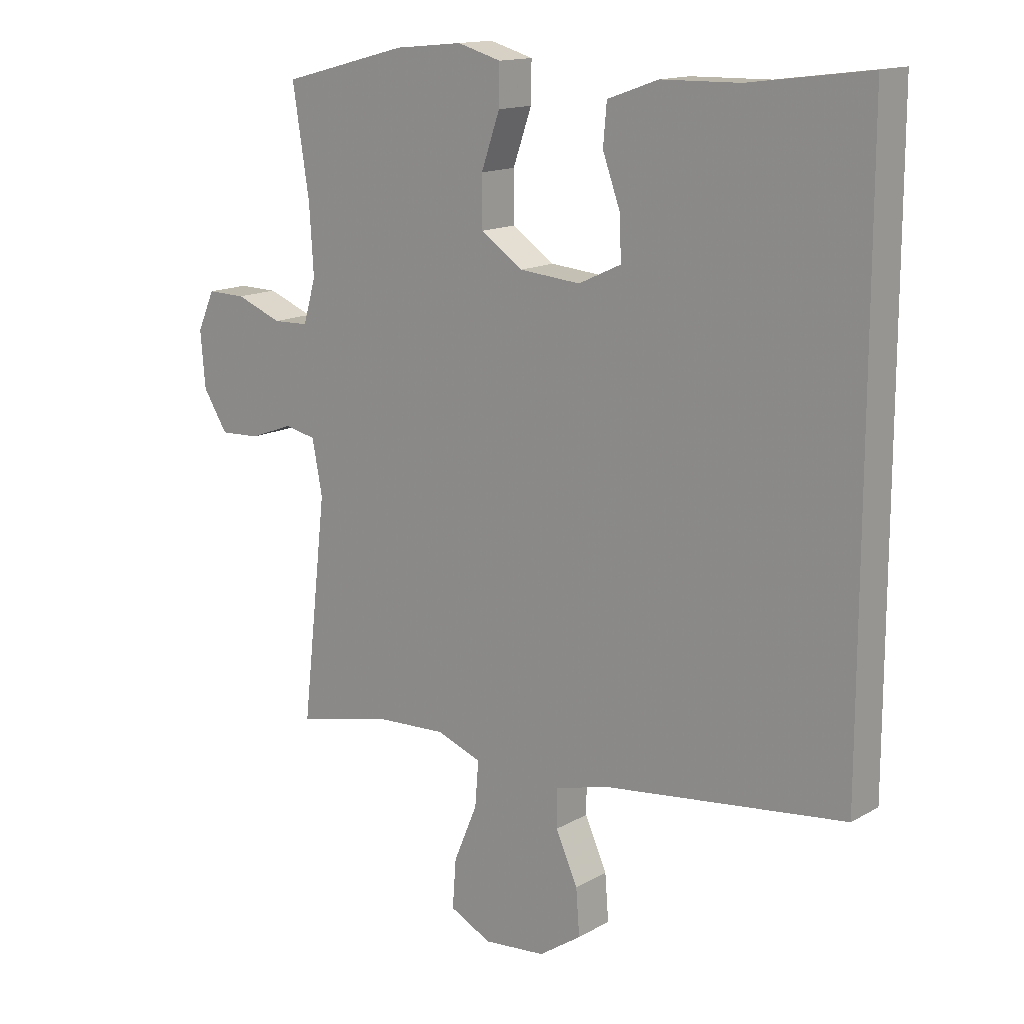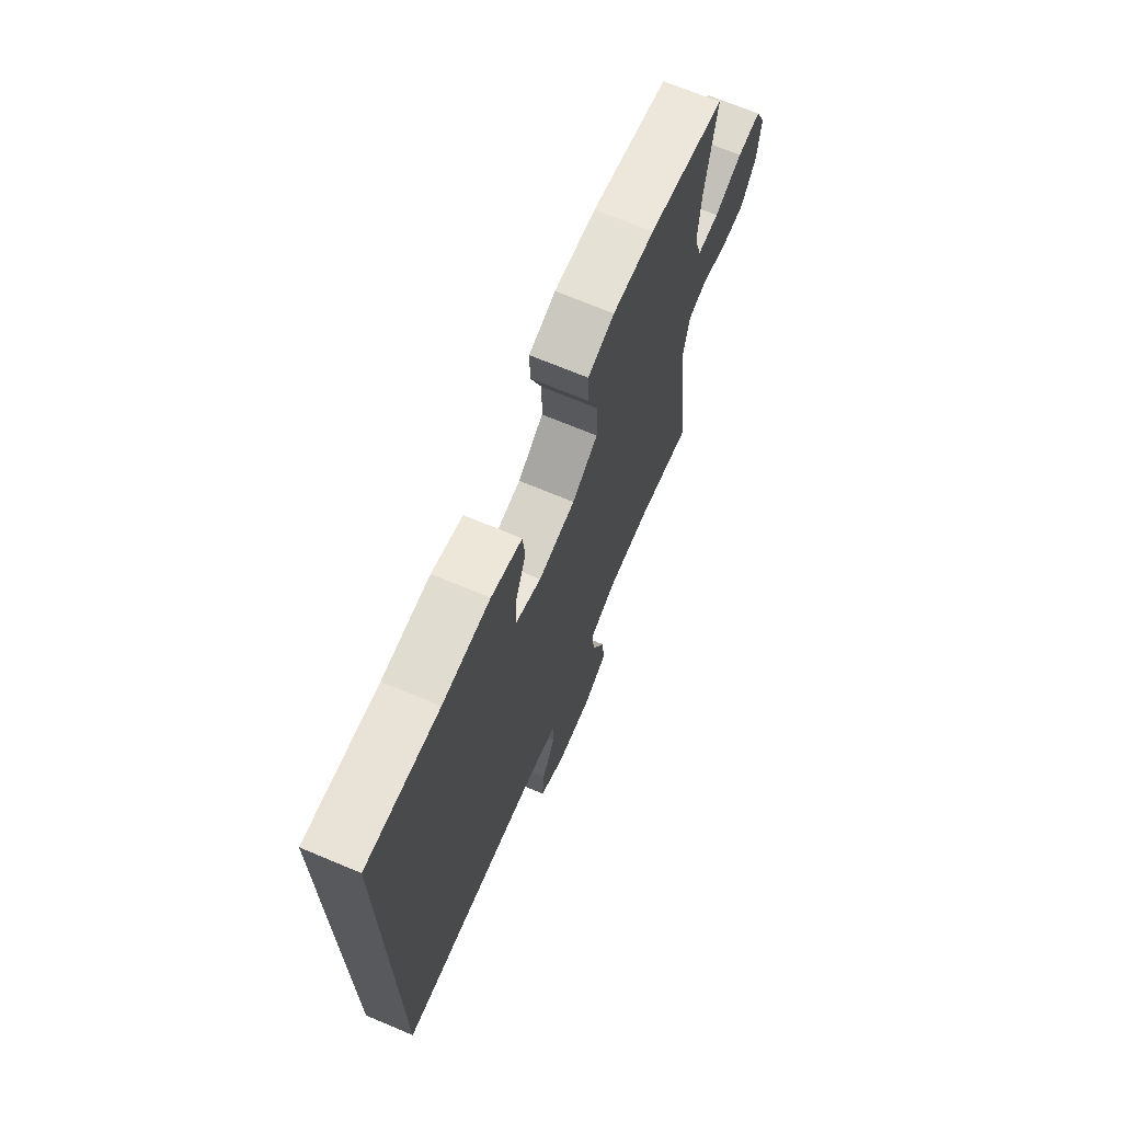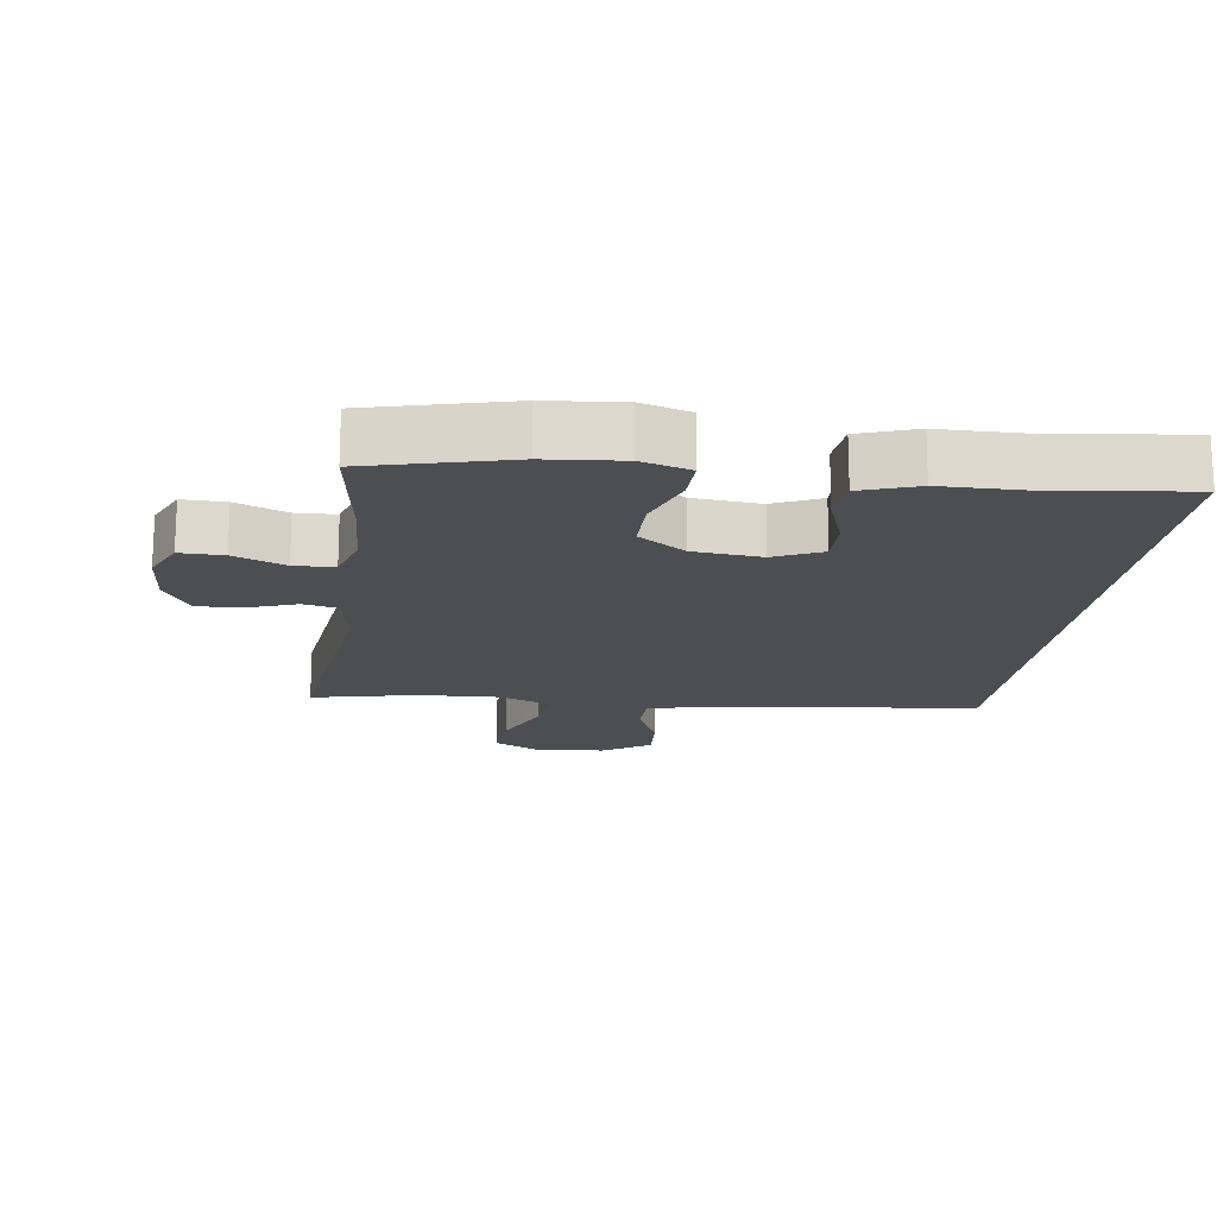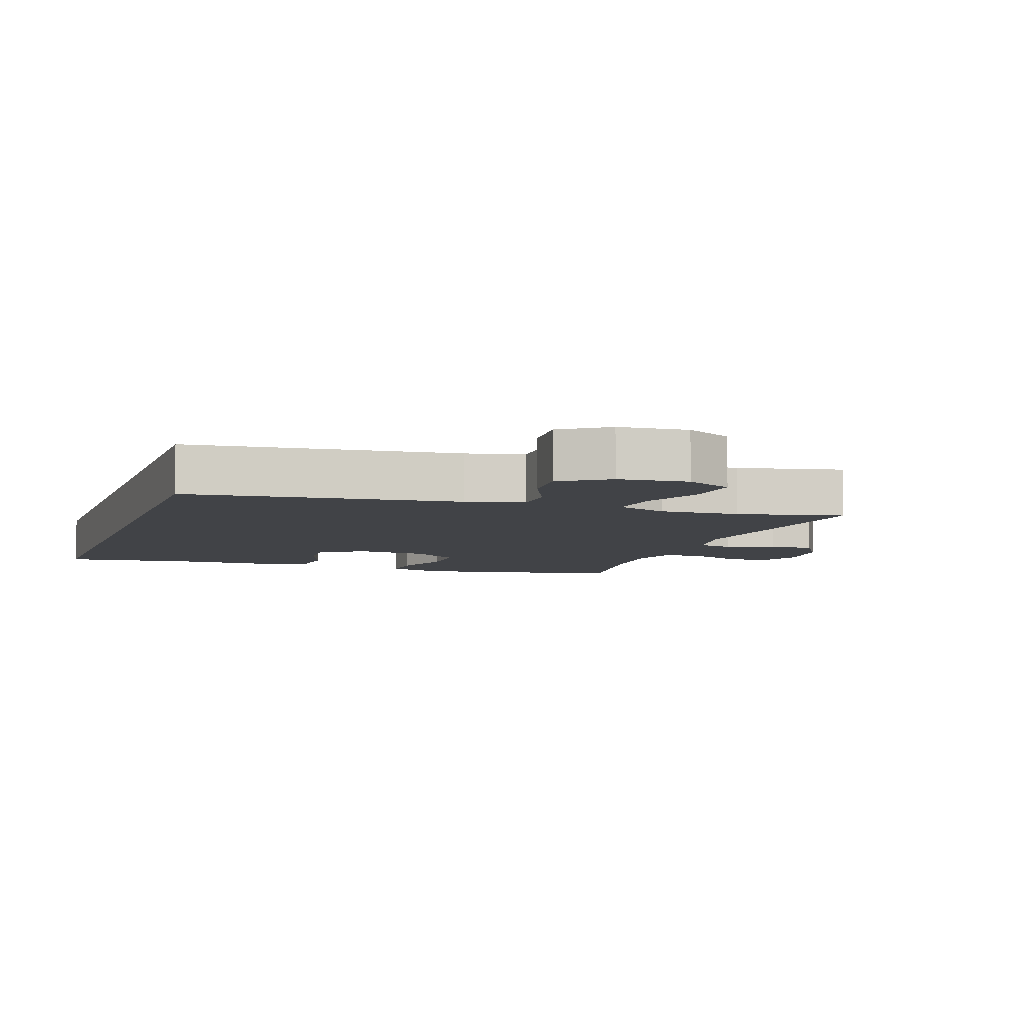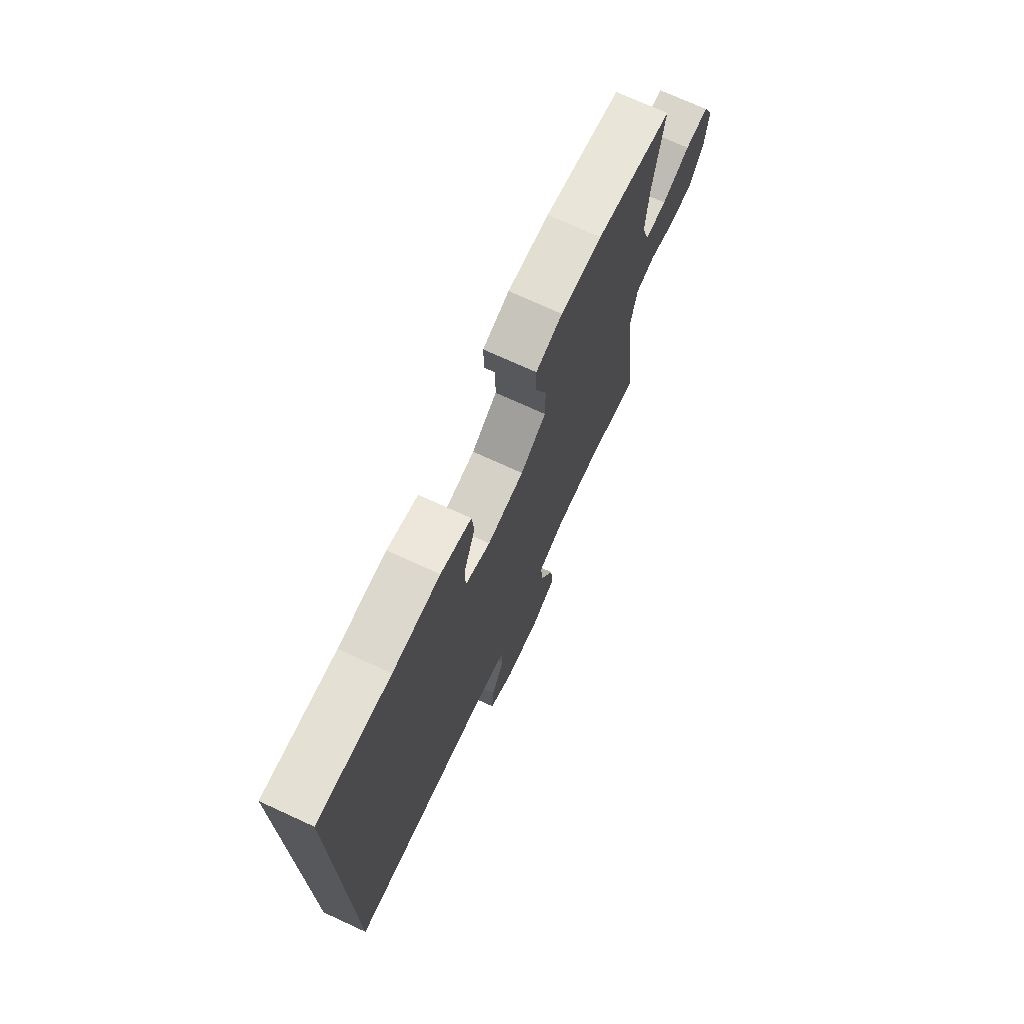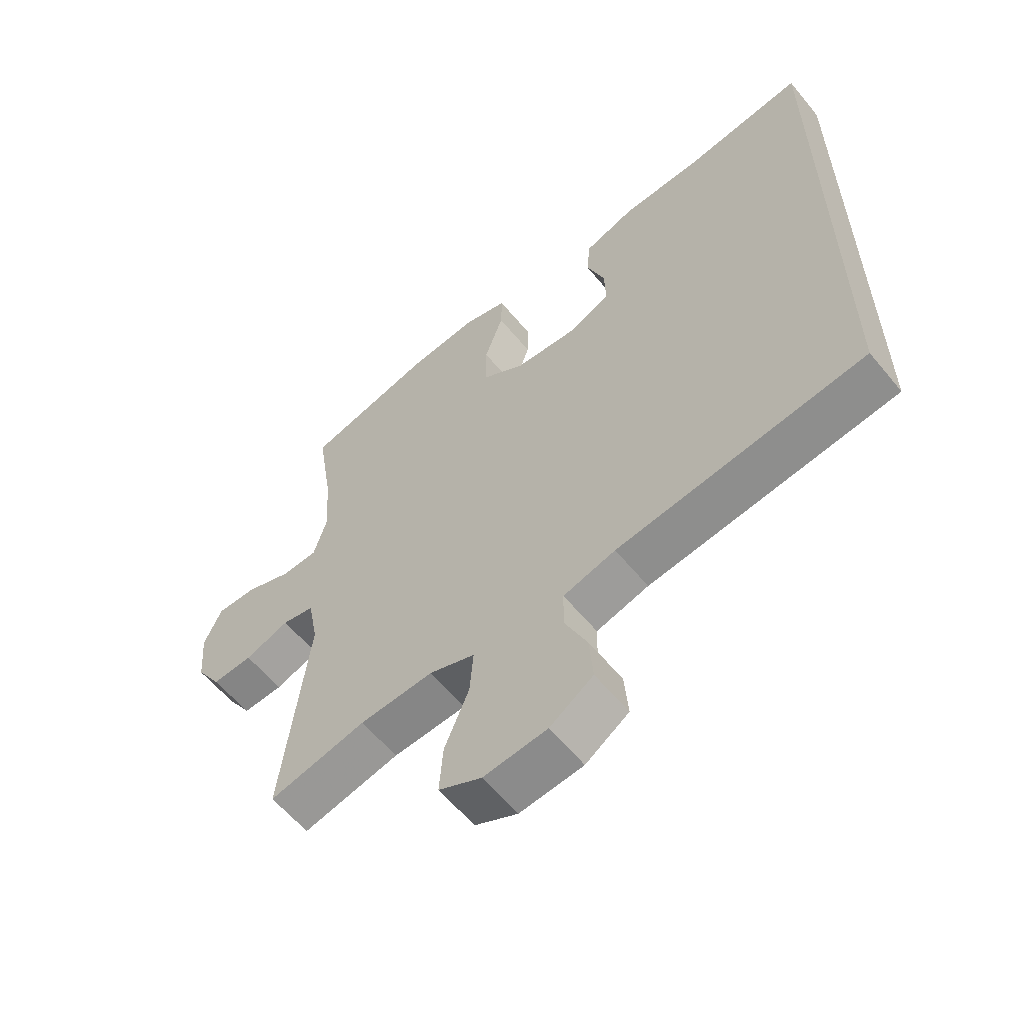
<metadata>
{"format":"obj","ext":"obj","renderer":"f3d","projection":"perspective","resolution":1024,"background":"white","views":[{"elev":14.6,"azim":39.5,"up":"+Z"},{"elev":70.3,"azim":112.7,"up":"+Z"},{"elev":-17.1,"azim":-8.2,"up":"+Y"},{"elev":-6.9,"azim":160.7,"up":"+Y"},{"elev":73.3,"azim":114.6,"up":"+Z"},{"elev":-60.0,"azim":39.3,"up":"+Z"}]}
</metadata>
<code>
v 0.5 0.07 -0.419
v 0.092 0.07 -0.469
v 0.006 0.07 -0.493
v 0.005 0.07 -0.556
v 0.042 0.07 -0.638
v 0.048 0.07 -0.715
v -0.023 0.07 -0.763
v -0.127 0.07 -0.773
v -0.197 0.07 -0.738
v -0.191 0.07 -0.657
v -0.151 0.07 -0.561
v -0.145 0.07 -0.486
v -0.22 0.07 -0.458
v -0.341 0.07 -0.464
v -0.5 0.07 -0.5
v -0.458 0.07 -0.13
v -0.475 0.07 -0.04
v -0.528 0.07 -0.029
v -0.601 0.07 -0.056
v -0.668 0.07 -0.059
v -0.709 0.07 0.006
v -0.717 0.07 0.099
v -0.688 0.07 0.164
v -0.623 0.07 0.163
v -0.546 0.07 0.133
v -0.486 0.07 0.135
v -0.465 0.07 0.208
v -0.472 0.07 0.321
v -0.5 0.07 0.5
v -0.289 0.07 0.555
v -0.175 0.07 0.566
v -0.102 0.07 0.545
v -0.103 0.07 0.479
v -0.134 0.07 0.39
v -0.134 0.07 0.308
v -0.063 0.07 0.26
v 0.039 0.07 0.251
v 0.11 0.07 0.284
v 0.108 0.07 0.353
v 0.078 0.07 0.436
v 0.084 0.07 0.503
v 0.169 0.07 0.533
v 0.3 0.07 0.535
v 0.5 0.07 0.561
v 0.5 0 -0.419
v 0.092 0 -0.469
v 0.006 0 -0.493
v 0.005 0 -0.556
v 0.042 0 -0.638
v 0.048 0 -0.715
v -0.023 0 -0.763
v -0.127 0 -0.773
v -0.197 0 -0.738
v -0.191 0 -0.657
v -0.151 0 -0.561
v -0.145 0 -0.486
v -0.22 0 -0.458
v -0.341 0 -0.464
v -0.5 0 -0.5
v -0.458 0 -0.13
v -0.475 0 -0.04
v -0.528 0 -0.029
v -0.601 0 -0.056
v -0.668 0 -0.059
v -0.709 0 0.006
v -0.717 0 0.099
v -0.688 0 0.164
v -0.623 0 0.163
v -0.546 0 0.133
v -0.486 0 0.135
v -0.465 0 0.208
v -0.472 0 0.321
v -0.5 0 0.5
v -0.289 0 0.555
v -0.175 0 0.566
v -0.102 0 0.545
v -0.103 0 0.479
v -0.134 0 0.39
v -0.134 0 0.308
v -0.063 0 0.26
v 0.039 0 0.251
v 0.11 0 0.284
v 0.108 0 0.353
v 0.078 0 0.436
v 0.084 0 0.503
v 0.169 0 0.533
v 0.3 0 0.535
v 0.5 0 0.561
f 43 44 1 2
f 41 42 43
f 40 41 43
f 39 40 43
f 38 39 43
f 38 43 2 3
f 37 38 3
f 36 37 3
f 35 36 3 4
f 32 33 34
f 31 32 34
f 30 31 34
f 29 30 34
f 28 29 34
f 27 28 34 35
f 26 27 35 4
f 23 24 25
f 22 23 25
f 21 22 25
f 20 21 25
f 19 20 25
f 18 19 25
f 17 18 25 26
f 26 4 5
f 17 26 5
f 16 17 5
f 14 15 16
f 13 14 16
f 12 13 16
f 9 10 11
f 8 9 11
f 7 8 11
f 6 7 11
f 5 6 11
f 5 11 12
f 5 12 16
f 46 45 88 87
f 87 86 85
f 87 85 84
f 87 84 83
f 87 83 82
f 47 46 87 82
f 47 82 81
f 47 81 80
f 48 47 80 79
f 78 77 76
f 78 76 75
f 78 75 74
f 78 74 73
f 78 73 72
f 79 78 72 71
f 48 79 71 70
f 69 68 67
f 69 67 66
f 69 66 65
f 69 65 64
f 69 64 63
f 69 63 62
f 70 69 62 61
f 49 48 70
f 49 70 61
f 49 61 60
f 60 59 58
f 60 58 57
f 60 57 56
f 55 54 53
f 55 53 52
f 55 52 51
f 55 51 50
f 55 50 49
f 56 55 49
f 60 56 49
f 1 45 46 2
f 2 46 47 3
f 3 47 48 4
f 4 48 49 5
f 5 49 50 6
f 6 50 51 7
f 7 51 52 8
f 8 52 53 9
f 9 53 54 10
f 10 54 55 11
f 11 55 56 12
f 12 56 57 13
f 13 57 58 14
f 14 58 59 15
f 15 59 60 16
f 16 60 61 17
f 17 61 62 18
f 18 62 63 19
f 19 63 64 20
f 20 64 65 21
f 21 65 66 22
f 22 66 67 23
f 23 67 68 24
f 24 68 69 25
f 25 69 70 26
f 26 70 71 27
f 27 71 72 28
f 28 72 73 29
f 29 73 74 30
f 30 74 75 31
f 31 75 76 32
f 32 76 77 33
f 33 77 78 34
f 34 78 79 35
f 35 79 80 36
f 36 80 81 37
f 37 81 82 38
f 38 82 83 39
f 39 83 84 40
f 40 84 85 41
f 41 85 86 42
f 42 86 87 43
f 43 87 88 44
f 44 88 45 1

</code>
